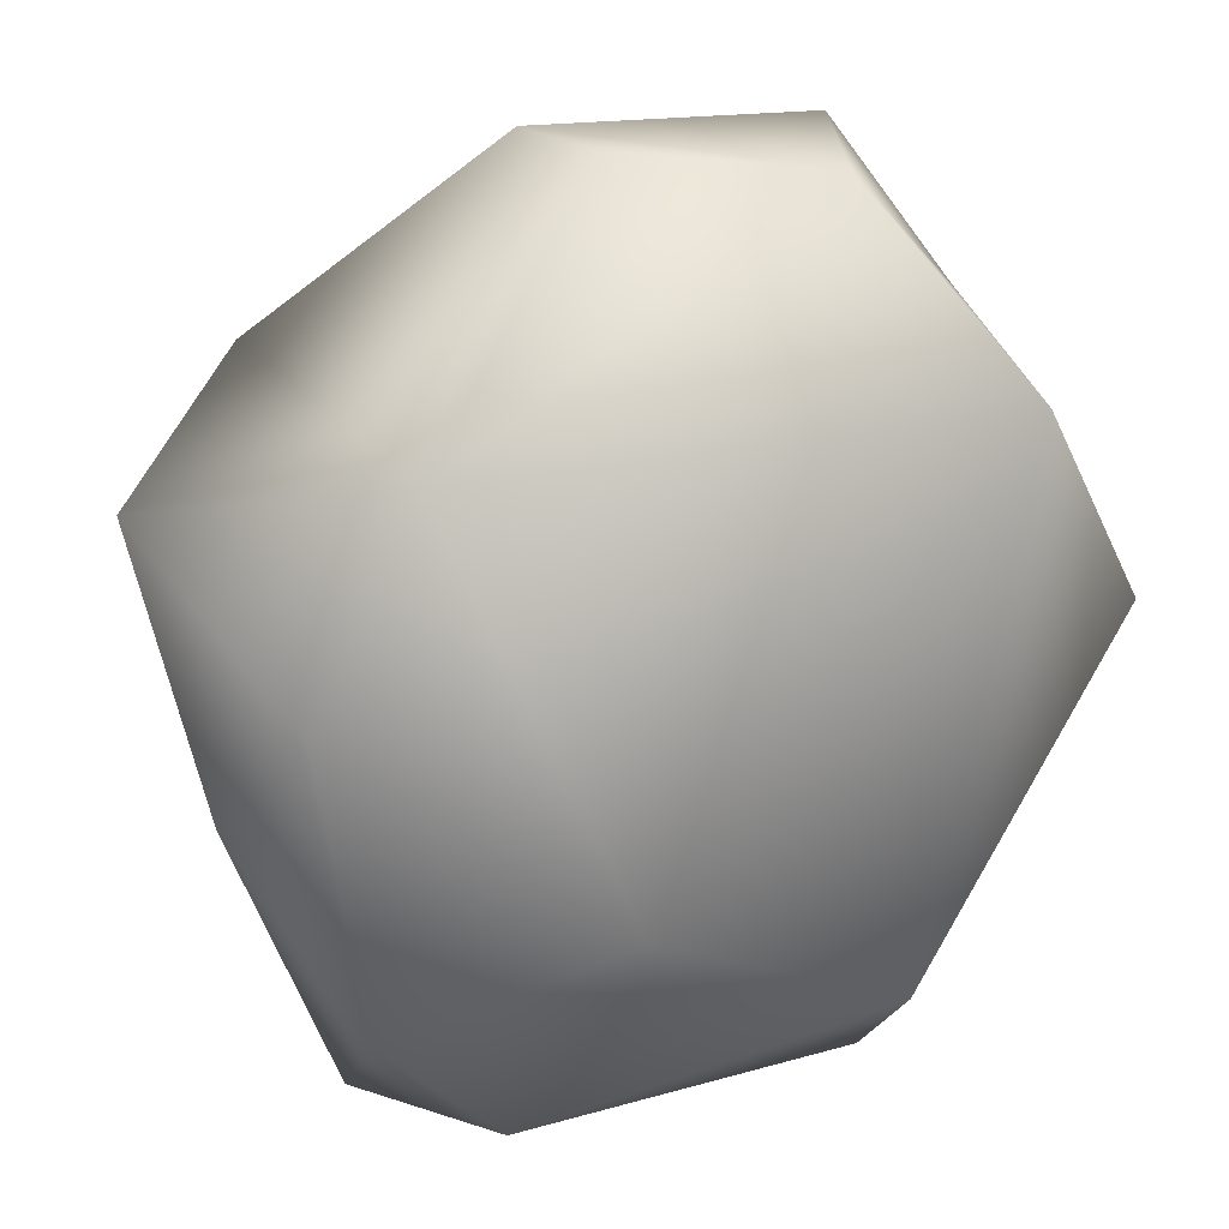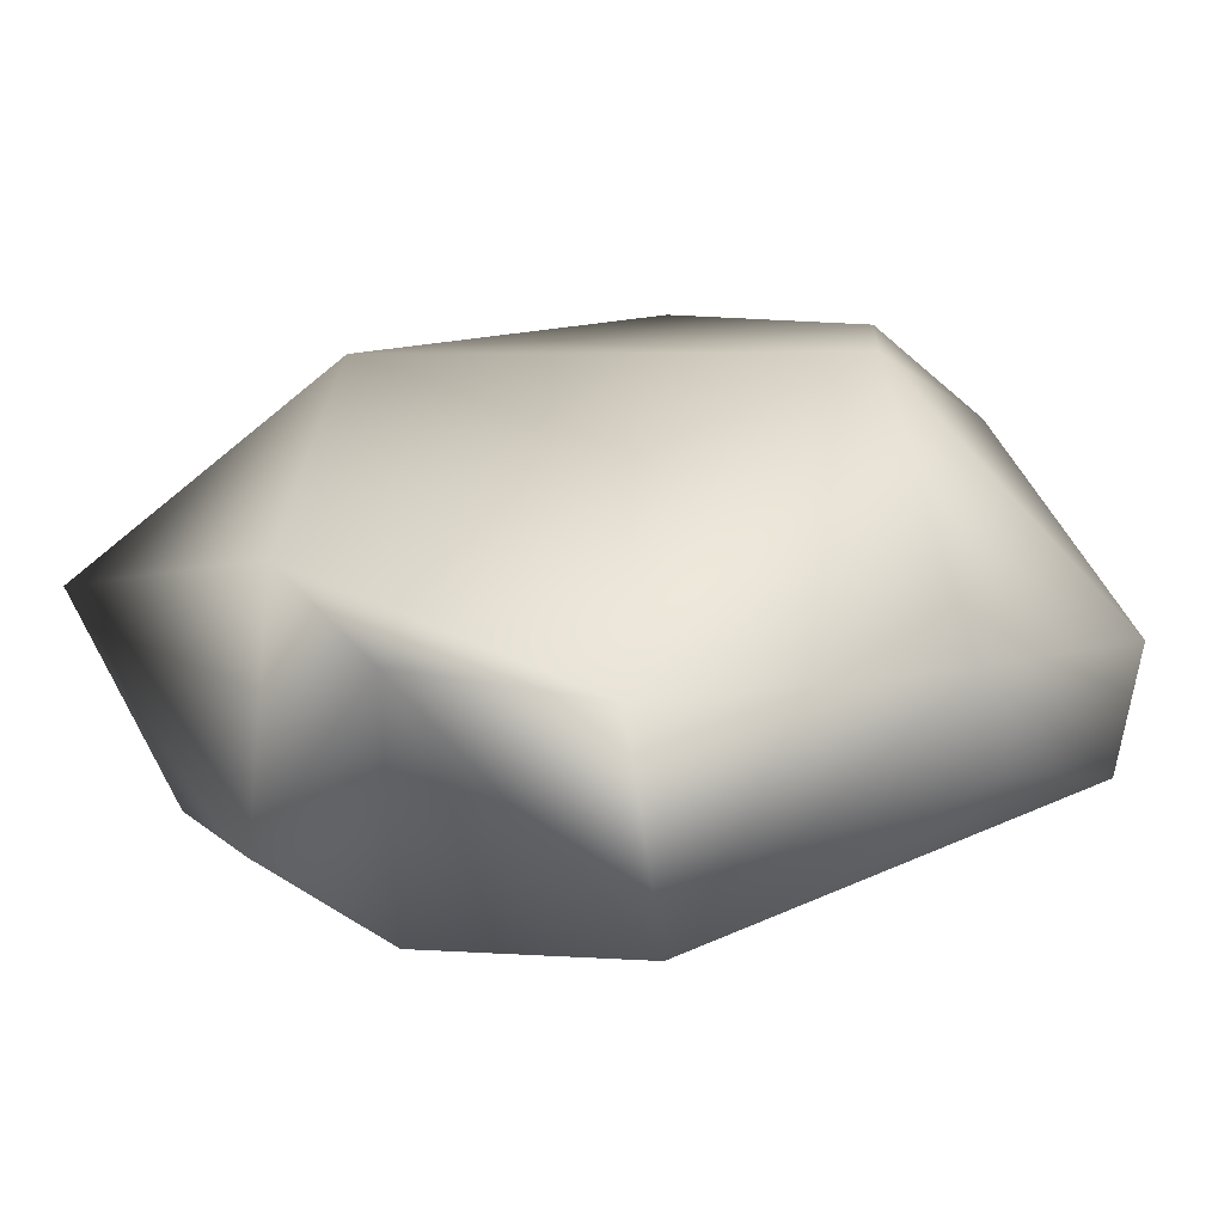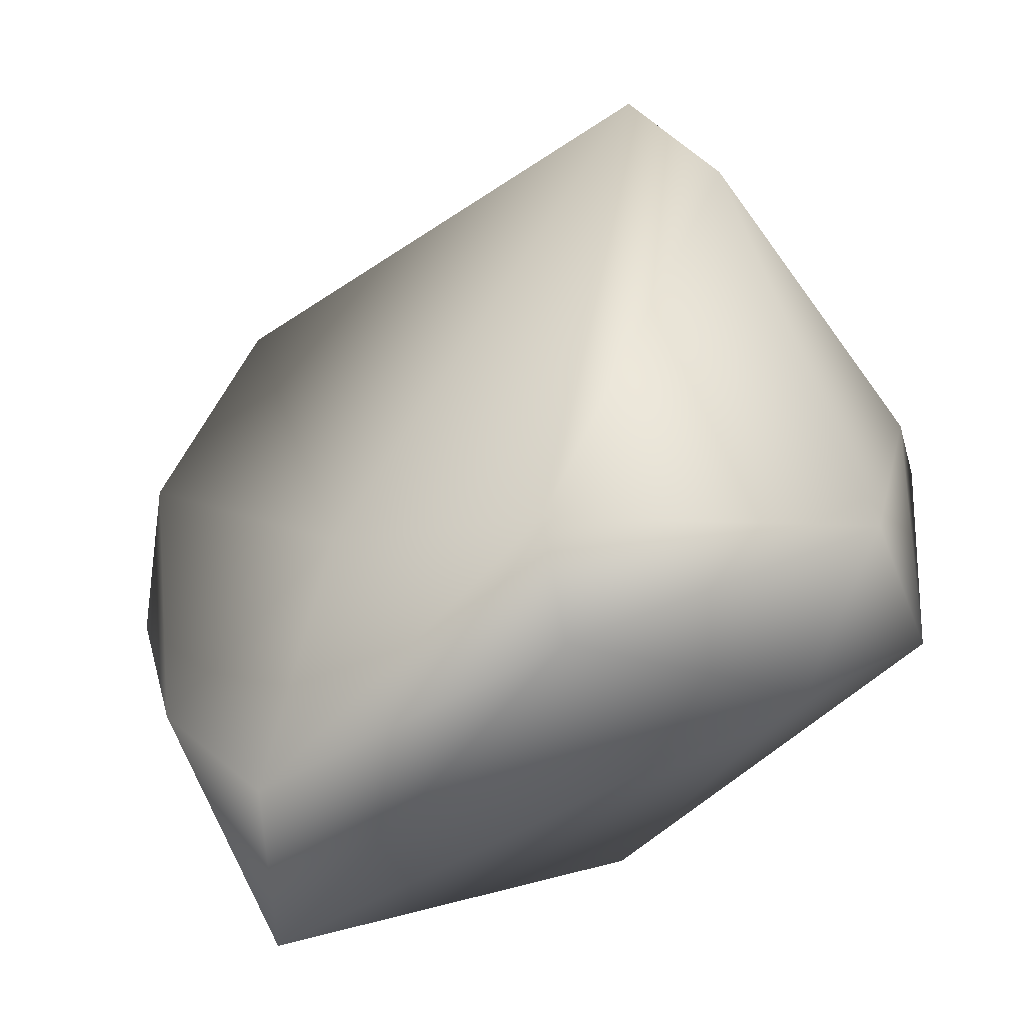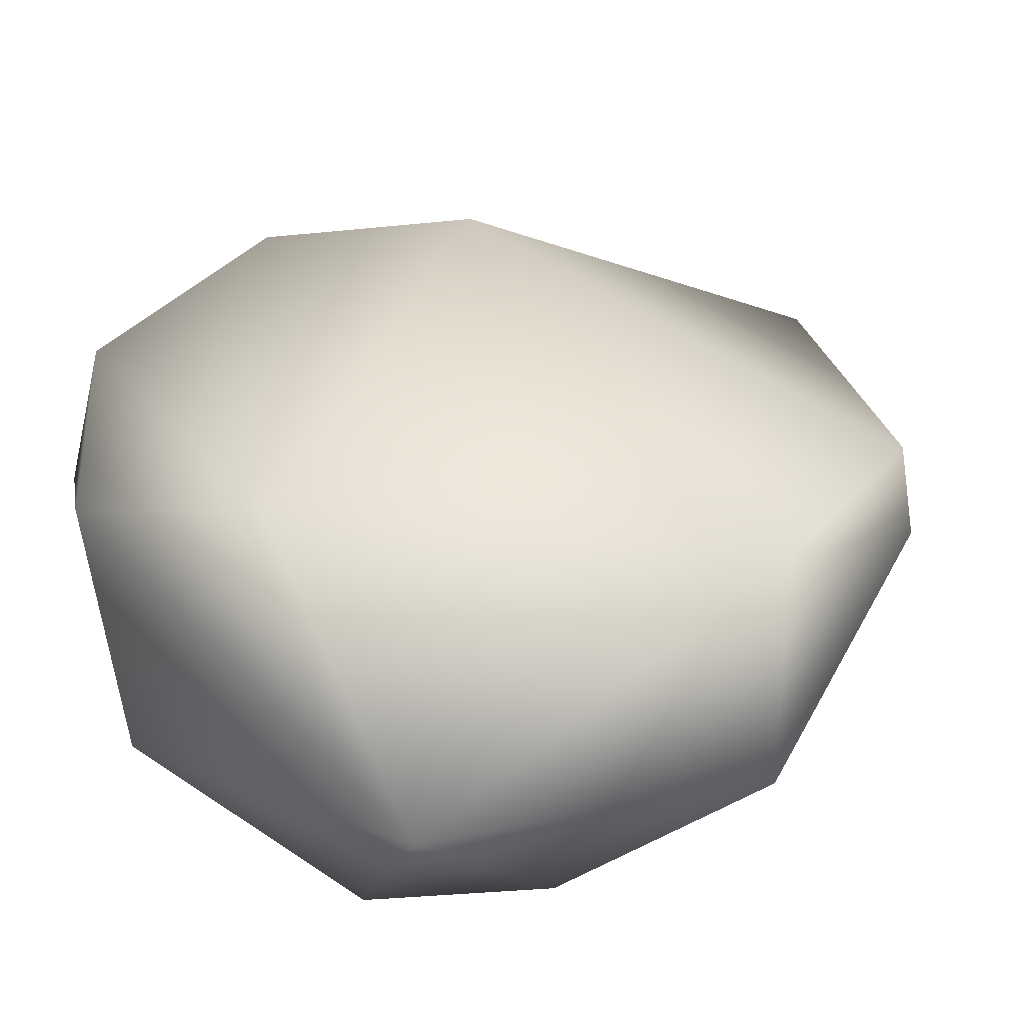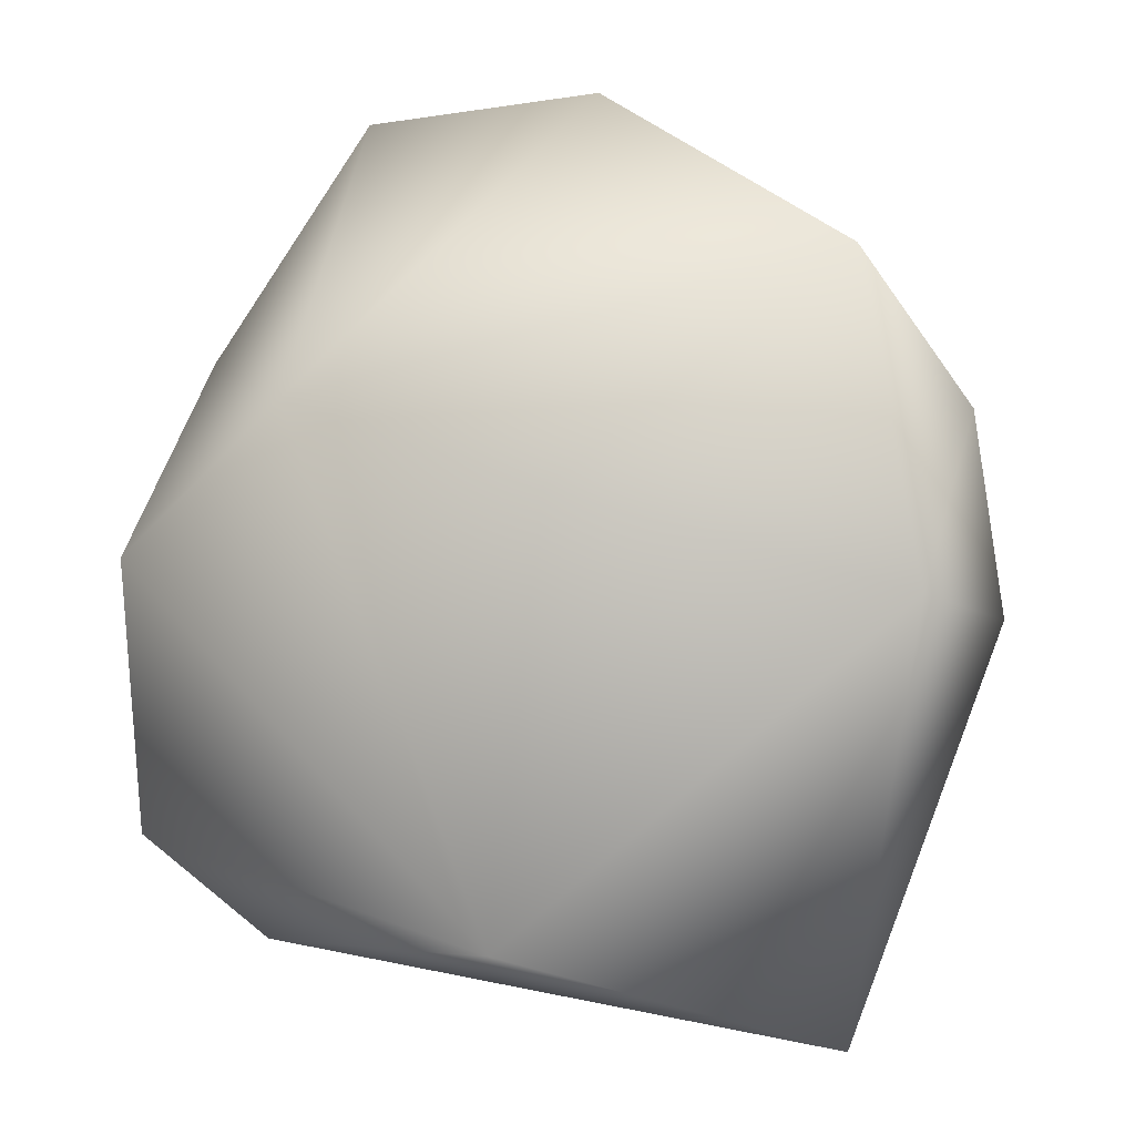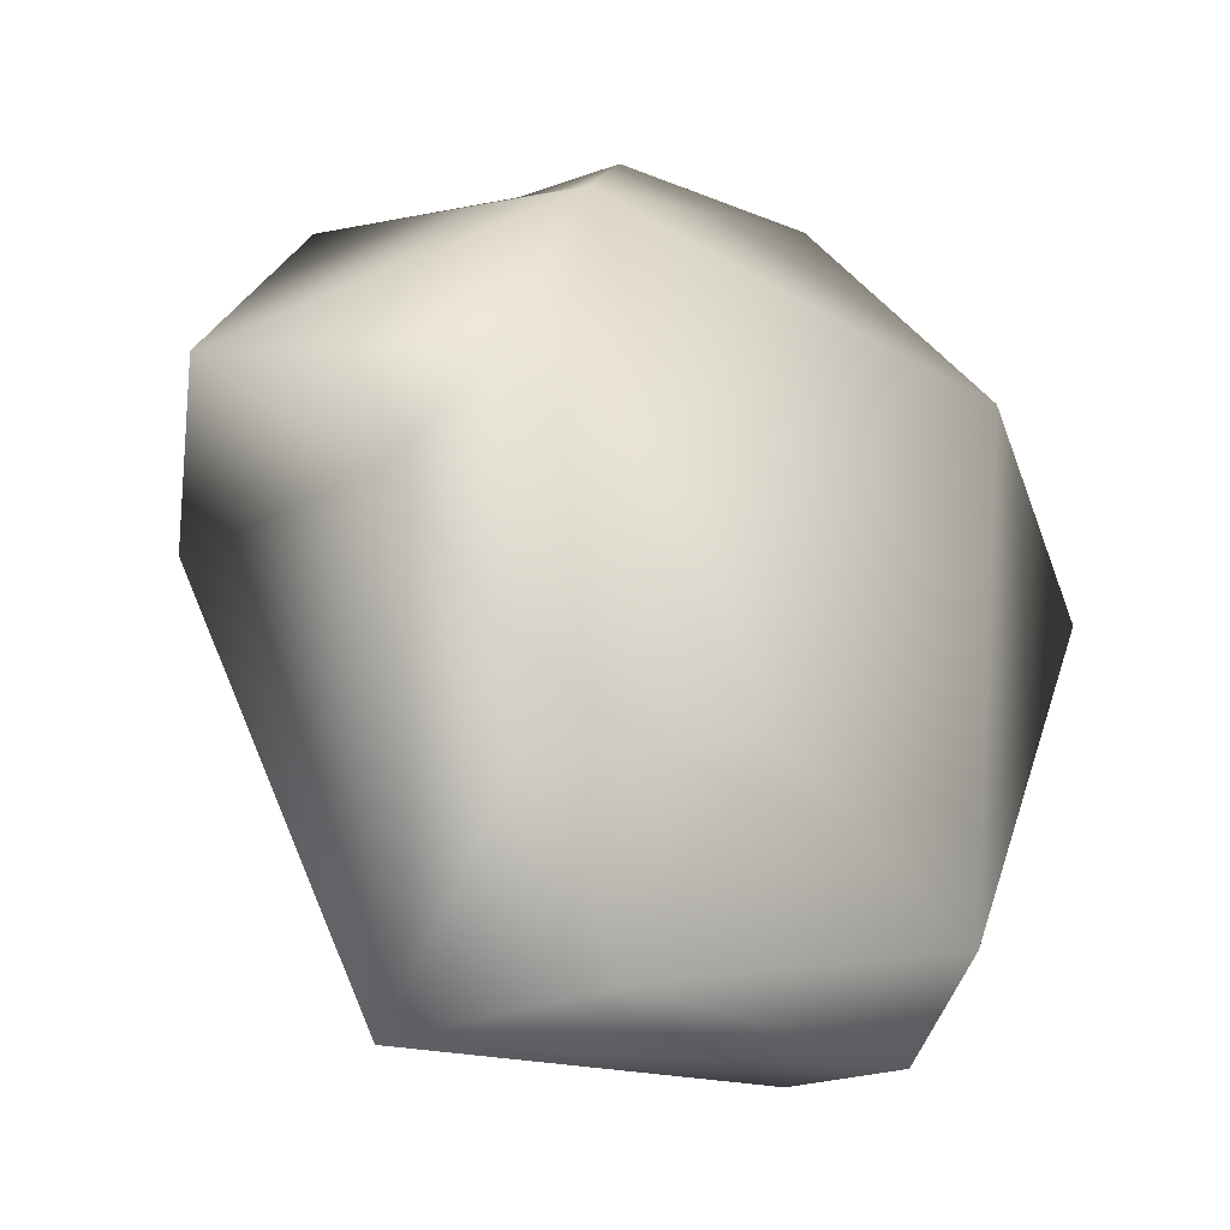
<metadata>
{"format":"obj","ext":"obj","renderer":"f3d","projection":"perspective","resolution":1024,"background":"white","views":[{"elev":30.9,"azim":-20.8,"up":"+Z"},{"elev":19.2,"azim":-47.9,"up":"+Y"},{"elev":-45.5,"azim":35.3,"up":"+Z"},{"elev":34.6,"azim":-138.9,"up":"+Y"},{"elev":-1.4,"azim":-159.3,"up":"+Z"},{"elev":-24.4,"azim":-46.6,"up":"+Z"}]}
</metadata>
<code>
g snowfield_Stone_06
v 0.8459 -0.4934 0.04621
v 0.8275 0.4001 -0.02778
v 0.602 0.4169 0.3871
v 0.8877 0.02637 -0.7303
v 0.3556 -0.5323 -0.8524
v 0.3073 -0.3785 -1.081
v 0.5812 0.1809 -0.9636
v 0.7663 0.4586 -0.6999
v 0.6302 0.01429 0.5906
v 0.6064 -0.4871 0.5319
v 0.2825 -0.195 0.9743
v 0.3584 0.09555 0.9849
v -0.2691 0.212 0.9946
v 0.3418 0.603 0.2827
v -0.8735 0.215 0.6218
v -0.6779 -0.4089 0.5562
v 0.7834 0.531 -0.06325
v -0.1091 0.4768 -0.9436
v -0.7945 0.01453 -1.181
v -1.054 0.3679 -0.1525
v -1.096 -0.2751 -0.2052
v -0.2287 0.455 0.08011
v -1.14 0.2639 0.2441
v -0.9378 -0.4472 0.07011
v -0.1823 -0.0327 1.018
v -0.8358 -0.4082 -0.7396
v -0.9378 -0.4472 0.07011
v -0.2568 -0.5108 -0.554
v -0.6779 -0.4089 0.5562
v 0.6064 -0.4871 0.5319
v 0.2825 -0.195 0.9743
v 0.3556 -0.5323 -0.8524
v 0.8459 -0.4934 0.04621
v -0.5361 -0.3813 -1.092
v 0.3073 -0.3785 -1.081
v 0.3073 -0.3785 -1.081
v -0.5361 -0.3813 -1.092
f 1 2 3
f 4 2 1
f 5 4 1
f 6 4 5
f 7 4 6
f 8 2 4
f 4 7 8
f 1 3 9
f 1 9 10
f 9 11 10
f 9 12 11
f 9 3 12
f 11 12 13
f 12 14 13
f 3 14 12
f 15 13 14
f 16 13 15
f 17 14 3
f 2 8 17
f 2 17 3
f 17 8 18
f 18 14 17
f 18 8 7
f 19 18 7
f 18 19 20
f 21 20 19
f 22 18 20
f 22 20 15
f 18 22 14
f 14 22 15
f 23 20 21
f 16 15 23
f 15 20 23
f 24 16 23
f 23 21 24
f 25 13 16
f 25 11 13
f 11 25 16
f 19 26 21
f 21 26 27
f 26 28 27
f 27 28 29
f 30 29 28
f 30 31 29
f 28 32 30
f 32 33 30
f 32 28 34
f 34 28 26
f 19 34 26
f 34 35 32
f 19 7 36
f 37 19 36

</code>
